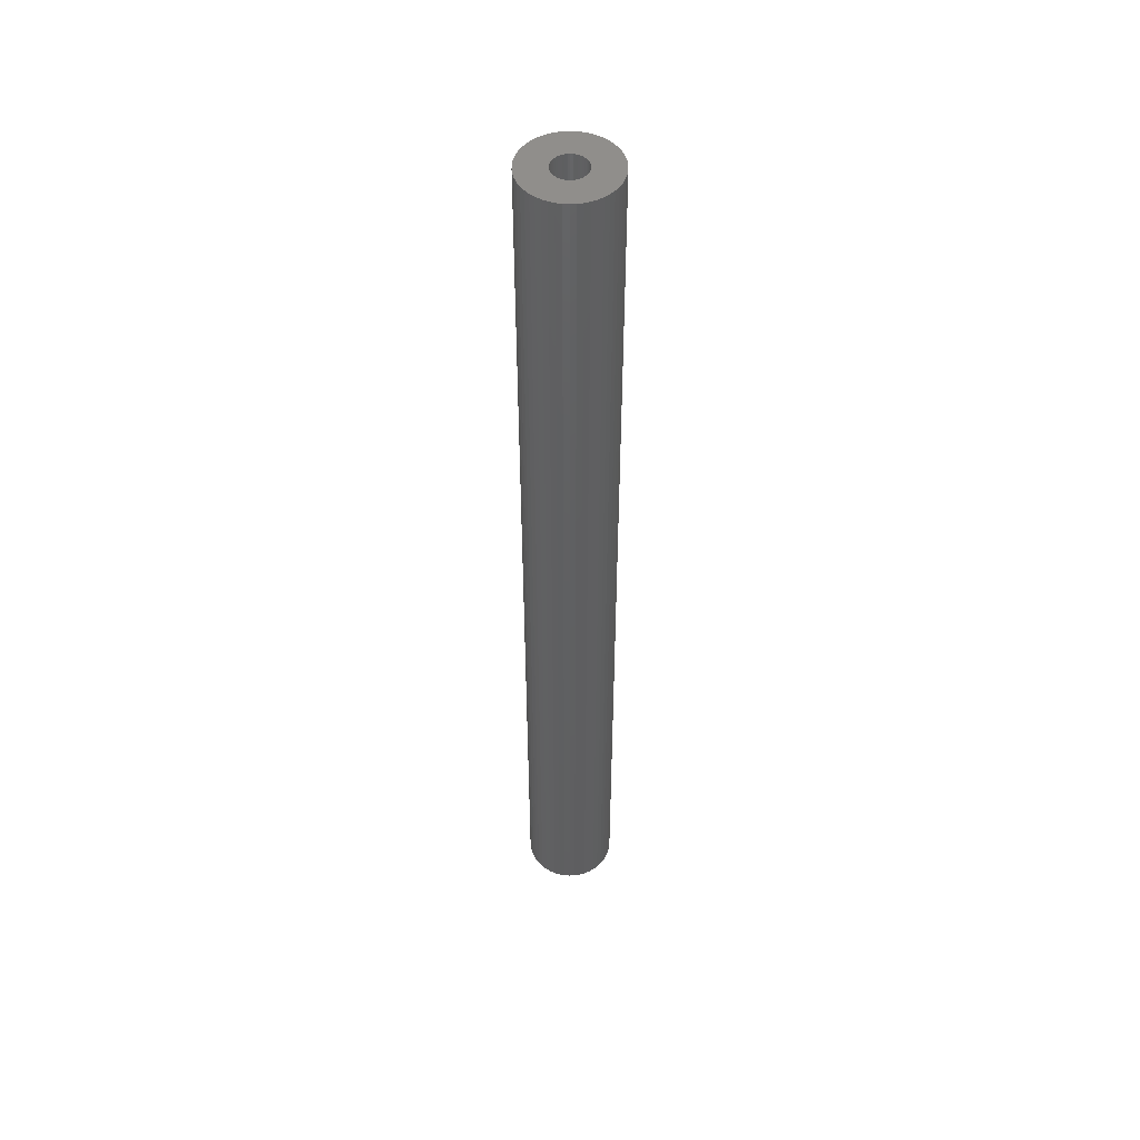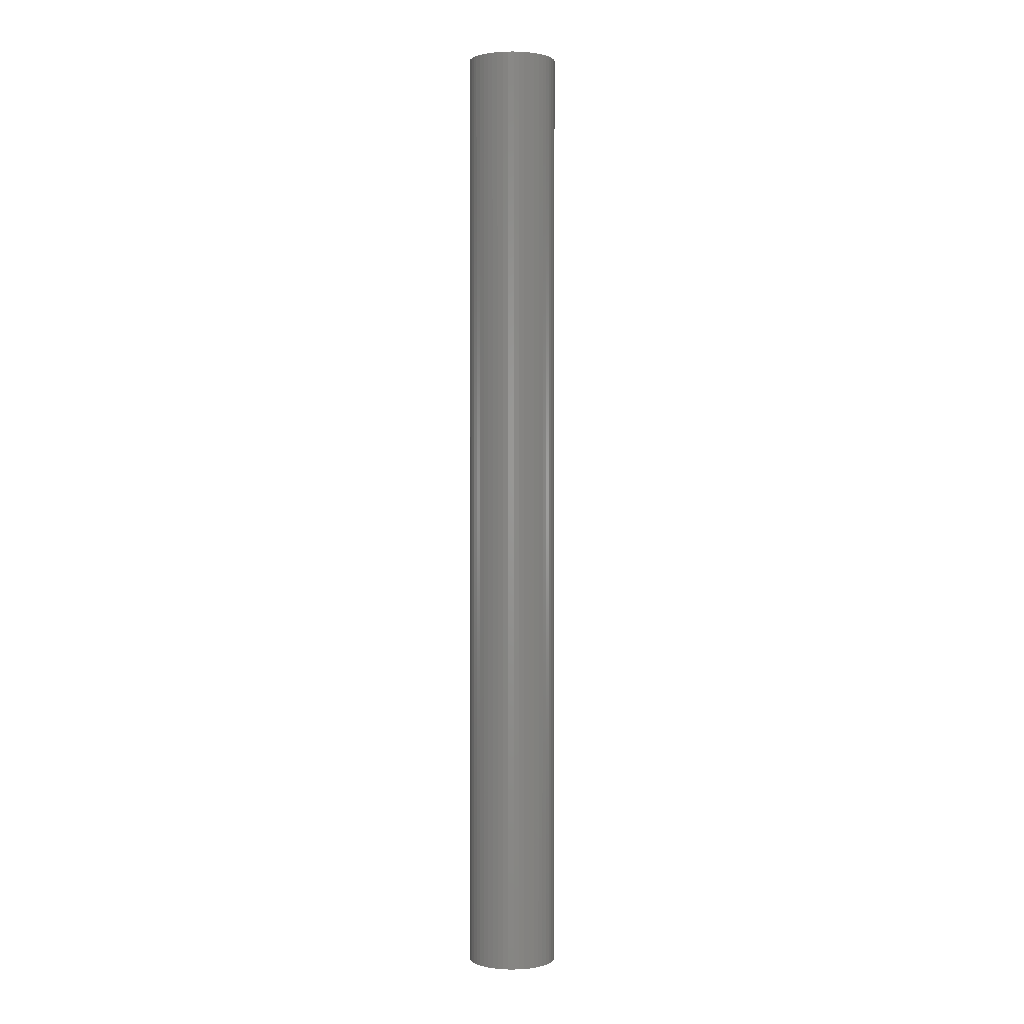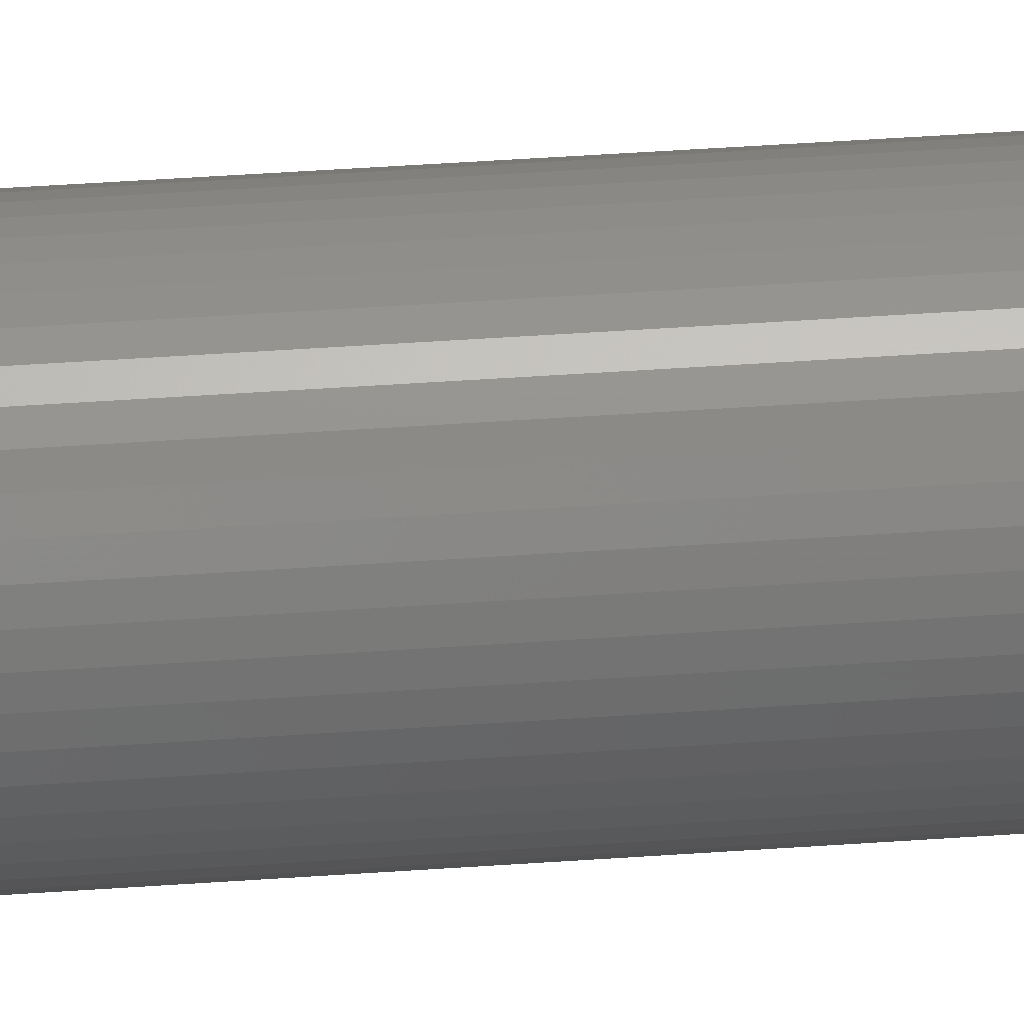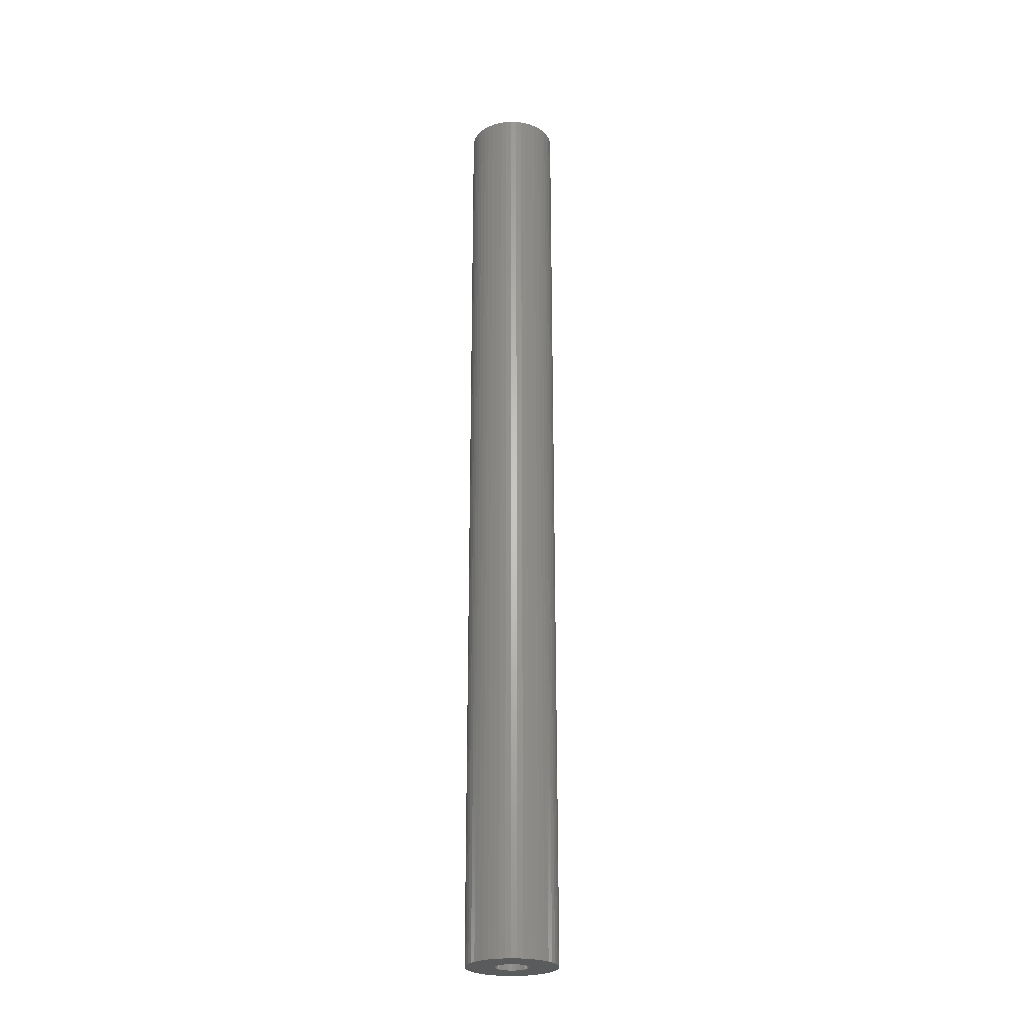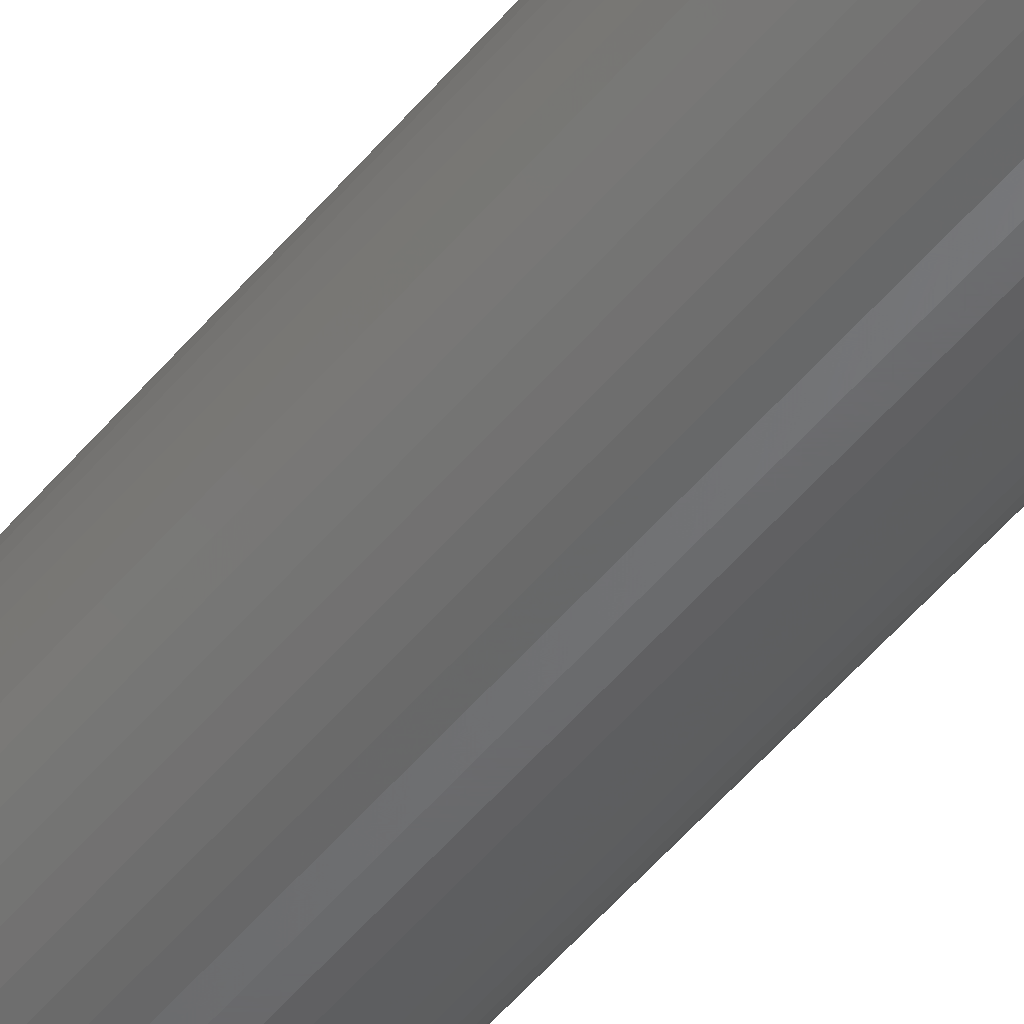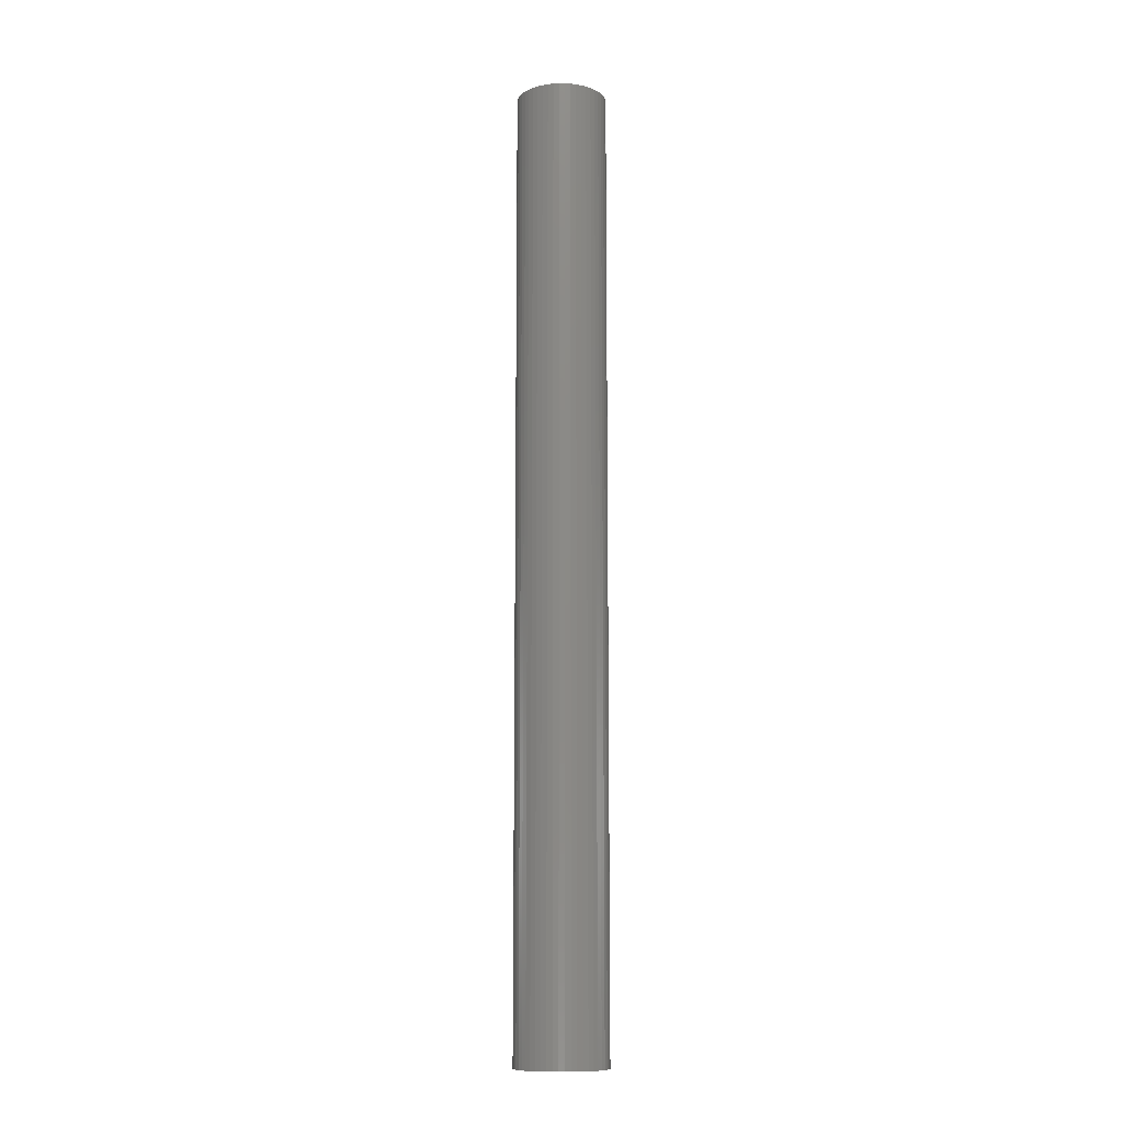
<metadata>
{"format":"stl","ext":"stl","renderer":"f3d","projection":"perspective","resolution":1024,"background":"white","views":[{"elev":49.4,"azim":-132.7,"up":"+Z"},{"elev":1.1,"azim":80.7,"up":"+Z"},{"elev":35.6,"azim":84.3,"up":"+Y"},{"elev":-25.0,"azim":177.4,"up":"+Z"},{"elev":-47.9,"azim":-36.6,"up":"+Y"},{"elev":-11.3,"azim":122.0,"up":"+Z"}]}
</metadata>
<code>
# stl→obj: 200 verts, 400 faces
v 4.25 0 45
v 4.216 0.5327 -45
v 4.216 0.5327 45
v 4.25 0 -45
v -4.25 0 -45
v -4.216 0.5327 45
v -4.216 0.5327 -45
v -4.25 0 45
v 0.2669 4.242 -45
v -0.2669 4.242 45
v 0.2669 4.242 45
v -0.2669 4.242 -45
v -0.2669 -4.242 -45
v 0.2669 -4.242 45
v -0.2669 -4.242 45
v 0.2669 -4.242 -45
v 3.098 2.909 -45
v 2.709 3.275 45
v 3.098 2.909 45
v 2.709 3.275 -45
v -2.709 3.275 -45
v -3.098 2.909 45
v -2.709 3.275 45
v -3.098 2.909 -45
v -1.313 4.042 -45
v -1.81 3.846 45
v -1.313 4.042 45
v -1.81 3.846 -45
v 3.952 -1.565 45
v 4.116 -1.057 -45
v 4.116 -1.057 45
v 3.952 -1.565 -45
v 3.952 1.565 45
v 3.724 2.047 -45
v 3.724 2.047 45
v 3.952 1.565 -45
v 4.116 1.057 -45
v 4.116 1.057 45
v 3.438 2.498 -45
v 3.438 2.498 45
v 1.81 3.846 -45
v 1.313 4.042 45
v 1.81 3.846 45
v 1.313 4.042 -45
v 0.7964 4.175 45
v 0.7964 4.175 -45
v 2.277 3.588 45
v 2.277 3.588 -45
v -3.952 1.565 -45
v -3.724 2.047 45
v -3.724 2.047 -45
v -3.952 1.565 45
v -4.116 1.057 -45
v -4.116 1.057 45
v -2.277 3.588 45
v -2.277 3.588 -45
v -0.7964 4.175 45
v -0.7964 4.175 -45
v 0.7964 -4.175 45
v 0.7964 -4.175 -45
v 1.81 -3.846 -45
v 2.277 -3.588 45
v 1.81 -3.846 45
v 2.277 -3.588 -45
v -3.438 2.498 45
v -3.438 2.498 -45
v 1.55 0 45
v 1.538 0.1943 45
v 4.216 -0.5327 45
v 1.501 0.3855 45
v 1.538 -0.1943 45
v 1.441 0.5706 45
v 1.358 0.7467 45
v 1.501 -0.3855 45
v 1.254 0.9111 45
v 1.13 1.061 45
v 1.441 -0.5706 45
v 0.988 1.194 45
v 3.724 -2.047 45
v 0.8305 1.309 45
v 1.358 -0.7467 45
v 3.438 -2.498 45
v 0.66 1.402 45
v 0.479 1.474 45
v 0.2904 1.523 45
v 0.09732 1.547 45
v -0.09732 1.547 45
v -0.2904 1.523 45
v -0.479 1.474 45
v -0.66 1.402 45
v -0.8305 1.309 45
v -0.988 1.194 45
v -1.13 1.061 45
v -1.254 0.9111 45
v -1.358 0.7467 45
v 1.254 -0.9111 45
v 3.098 -2.909 45
v 1.13 -1.061 45
v 2.709 -3.275 45
v 0.988 -1.194 45
v 0.8305 -1.309 45
v 0.66 -1.402 45
v 1.313 -4.042 45
v 0.479 -1.474 45
v 0.2904 -1.523 45
v 0.09732 -1.547 45
v -0.09732 -1.547 45
v -0.2904 -1.523 45
v -0.7964 -4.175 45
v -0.479 -1.474 45
v -1.313 -4.042 45
v -0.66 -1.402 45
v -1.81 -3.846 45
v -0.8305 -1.309 45
v -2.277 -3.588 45
v -0.988 -1.194 45
v -2.709 -3.275 45
v -1.13 -1.061 45
v -3.098 -2.909 45
v -1.254 -0.9111 45
v -3.438 -2.498 45
v -1.358 -0.7467 45
v -3.724 -2.047 45
v -1.441 -0.5706 45
v -3.952 -1.565 45
v -1.501 -0.3855 45
v -4.116 -1.057 45
v -1.538 -0.1943 45
v -4.216 -0.5327 45
v -1.55 0 45
v -1.441 0.5706 45
v -1.501 0.3855 45
v -1.538 0.1943 45
v 4.216 -0.5327 -45
v 3.724 -2.047 -45
v 3.438 -2.498 -45
v 1.55 0 -45
v 1.538 -0.1943 -45
v 1.501 -0.3855 -45
v 1.538 0.1943 -45
v 1.441 -0.5706 -45
v 1.358 -0.7467 -45
v 1.501 0.3855 -45
v 1.254 -0.9111 -45
v 3.098 -2.909 -45
v 1.13 -1.061 -45
v 2.709 -3.275 -45
v 1.441 0.5706 -45
v 0.988 -1.194 -45
v 0.8305 -1.309 -45
v 1.358 0.7467 -45
v 0.66 -1.402 -45
v 1.313 -4.042 -45
v 0.479 -1.474 -45
v 0.2904 -1.523 -45
v 0.09732 -1.547 -45
v -0.09732 -1.547 -45
v -0.2904 -1.523 -45
v -0.7964 -4.175 -45
v -0.479 -1.474 -45
v -1.313 -4.042 -45
v -0.66 -1.402 -45
v -1.81 -3.846 -45
v -0.8305 -1.309 -45
v -2.277 -3.588 -45
v -0.988 -1.194 -45
v -2.709 -3.275 -45
v -1.13 -1.061 -45
v -3.098 -2.909 -45
v -1.254 -0.9111 -45
v -3.438 -2.498 -45
v -1.358 -0.7467 -45
v 1.254 0.9111 -45
v 1.13 1.061 -45
v 0.988 1.194 -45
v 0.8305 1.309 -45
v 0.66 1.402 -45
v 0.479 1.474 -45
v 0.2904 1.523 -45
v 0.09732 1.547 -45
v -0.09732 1.547 -45
v -0.2904 1.523 -45
v -0.479 1.474 -45
v -0.66 1.402 -45
v -0.8305 1.309 -45
v -0.988 1.194 -45
v -1.13 1.061 -45
v -1.254 0.9111 -45
v -1.358 0.7467 -45
v -1.441 0.5706 -45
v -1.501 0.3855 -45
v -1.538 0.1943 -45
v -1.55 0 -45
v -3.724 -2.047 -45
v -1.441 -0.5706 -45
v -3.952 -1.565 -45
v -1.501 -0.3855 -45
v -4.116 -1.057 -45
v -1.538 -0.1943 -45
v -4.216 -0.5327 -45
f 1 2 3
f 2 1 4
f 5 6 7
f 6 5 8
f 9 10 11
f 10 9 12
f 13 14 15
f 14 13 16
f 17 18 19
f 18 17 20
f 21 22 23
f 22 21 24
f 25 26 27
f 26 25 28
f 29 30 31
f 30 29 32
f 33 34 35
f 34 33 36
f 3 37 38
f 37 3 2
f 35 39 40
f 39 35 34
f 41 42 43
f 42 41 44
f 44 45 42
f 45 44 46
f 20 47 18
f 47 20 48
f 49 50 51
f 50 49 52
f 53 52 49
f 52 53 54
f 28 55 26
f 55 28 56
f 12 57 10
f 57 12 58
f 16 59 14
f 59 16 60
f 61 62 63
f 62 61 64
f 38 36 33
f 36 38 37
f 40 17 19
f 17 40 39
f 46 11 45
f 11 46 9
f 48 43 47
f 43 48 41
f 51 65 66
f 65 51 50
f 66 22 24
f 22 66 65
f 7 54 53
f 54 7 6
f 67 1 3
f 68 3 38
f 1 67 69
f 70 38 33
f 71 69 67
f 72 33 35
f 69 71 31
f 73 35 40
f 74 31 71
f 75 40 19
f 31 74 29
f 76 19 18
f 77 29 74
f 78 18 47
f 29 77 79
f 80 47 43
f 81 79 77
f 79 81 82
f 3 68 67
f 38 70 68
f 33 72 70
f 35 73 72
f 83 43 42
f 40 75 73
f 19 76 75
f 18 78 76
f 47 80 78
f 84 42 45
f 43 83 80
f 42 84 83
f 45 85 84
f 11 85 45
f 11 86 85
f 11 87 86
f 10 87 11
f 10 88 87
f 57 88 10
f 88 57 89
f 27 89 57
f 89 27 90
f 26 90 27
f 90 26 91
f 55 91 26
f 91 55 92
f 23 92 55
f 92 23 93
f 22 93 23
f 93 22 94
f 65 94 22
f 94 65 95
f 96 82 81
f 82 96 97
f 98 97 96
f 97 98 99
f 100 99 98
f 99 100 62
f 101 62 100
f 62 101 63
f 102 63 101
f 63 102 103
f 104 103 102
f 103 104 59
f 105 59 104
f 105 14 59
f 106 14 105
f 107 14 106
f 107 15 14
f 108 15 107
f 109 108 110
f 111 110 112
f 108 109 15
f 113 112 114
f 115 114 116
f 117 116 118
f 119 118 120
f 110 111 109
f 121 120 122
f 123 122 124
f 125 124 126
f 127 126 128
f 129 128 130
f 50 95 65
f 112 113 111
f 95 50 131
f 114 115 113
f 52 131 50
f 116 117 115
f 131 52 132
f 118 119 117
f 54 132 52
f 120 121 119
f 132 54 133
f 122 123 121
f 6 133 54
f 124 125 123
f 133 6 130
f 126 127 125
f 8 130 6
f 128 129 127
f 130 8 129
f 56 23 55
f 23 56 21
f 58 27 57
f 27 58 25
f 69 4 1
f 4 69 134
f 82 135 79
f 135 82 136
f 31 134 69
f 134 31 30
f 137 4 134
f 138 134 30
f 4 137 2
f 139 30 32
f 140 2 137
f 141 32 135
f 2 140 37
f 142 135 136
f 143 37 140
f 144 136 145
f 37 143 36
f 146 145 147
f 148 36 143
f 149 147 64
f 36 148 34
f 150 64 61
f 151 34 148
f 34 151 39
f 134 138 137
f 30 139 138
f 32 141 139
f 135 142 141
f 152 61 153
f 136 144 142
f 145 146 144
f 147 149 146
f 64 150 149
f 154 153 60
f 61 152 150
f 153 154 152
f 60 155 154
f 16 155 60
f 16 156 155
f 16 157 156
f 13 157 16
f 13 158 157
f 159 158 13
f 158 159 160
f 161 160 159
f 160 161 162
f 163 162 161
f 162 163 164
f 165 164 163
f 164 165 166
f 167 166 165
f 166 167 168
f 169 168 167
f 168 169 170
f 171 170 169
f 170 171 172
f 173 39 151
f 39 173 17
f 174 17 173
f 17 174 20
f 175 20 174
f 20 175 48
f 176 48 175
f 48 176 41
f 177 41 176
f 41 177 44
f 178 44 177
f 44 178 46
f 179 46 178
f 179 9 46
f 180 9 179
f 181 9 180
f 181 12 9
f 182 12 181
f 58 182 183
f 25 183 184
f 182 58 12
f 28 184 185
f 56 185 186
f 21 186 187
f 24 187 188
f 183 25 58
f 66 188 189
f 51 189 190
f 49 190 191
f 53 191 192
f 7 192 193
f 194 172 171
f 184 28 25
f 172 194 195
f 185 56 28
f 196 195 194
f 186 21 56
f 195 196 197
f 187 24 21
f 198 197 196
f 188 66 24
f 197 198 199
f 189 51 66
f 200 199 198
f 190 49 51
f 199 200 193
f 191 53 49
f 5 193 200
f 192 7 53
f 193 5 7
f 64 99 62
f 99 64 147
f 79 32 29
f 32 79 135
f 171 123 194
f 123 171 121
f 196 127 198
f 127 196 125
f 147 97 99
f 97 147 145
f 60 103 59
f 103 60 153
f 153 63 103
f 63 153 61
f 159 15 109
f 15 159 13
f 163 111 113
f 111 163 161
f 161 109 111
f 109 161 159
f 169 117 119
f 117 169 167
f 169 121 171
f 121 169 119
f 194 125 196
f 125 194 123
f 198 129 200
f 129 198 127
f 200 8 5
f 8 200 129
f 97 136 82
f 136 97 145
f 165 113 115
f 113 165 163
f 167 115 117
f 115 167 165
f 137 68 140
f 68 137 67
f 130 192 133
f 192 130 193
f 181 86 87
f 86 181 180
f 156 107 106
f 107 156 157
f 175 76 78
f 76 175 174
f 187 92 93
f 92 187 186
f 184 89 90
f 89 184 183
f 148 73 151
f 73 148 72
f 151 75 173
f 75 151 73
f 178 83 84
f 83 178 177
f 179 84 85
f 84 179 178
f 176 78 80
f 78 176 175
f 131 189 95
f 189 131 190
f 94 187 93
f 187 94 188
f 132 190 131
f 190 132 191
f 185 90 91
f 90 185 184
f 183 88 89
f 88 183 182
f 152 104 102
f 104 152 154
f 143 72 148
f 72 143 70
f 140 70 143
f 70 140 68
f 173 76 174
f 76 173 75
f 180 85 86
f 85 180 179
f 177 80 83
f 80 177 176
f 95 188 94
f 188 95 189
f 133 191 132
f 191 133 192
f 186 91 92
f 91 186 185
f 182 87 88
f 87 182 181
f 141 74 139
f 74 141 77
f 139 71 138
f 71 139 74
f 118 170 120
f 170 118 168
f 155 106 105
f 106 155 156
f 149 101 100
f 101 149 150
f 138 67 137
f 67 138 71
f 158 110 108
f 110 158 160
f 124 197 126
f 197 124 195
f 146 96 144
f 96 146 98
f 150 102 101
f 102 150 152
f 142 77 141
f 77 142 81
f 144 81 142
f 81 144 96
f 157 108 107
f 108 157 158
f 120 172 122
f 172 120 170
f 122 195 124
f 195 122 172
f 126 199 128
f 199 126 197
f 128 193 130
f 193 128 199
f 146 100 98
f 100 146 149
f 154 105 104
f 105 154 155
f 166 118 116
f 118 166 168
f 164 116 114
f 116 164 166
f 160 112 110
f 112 160 162
f 162 114 112
f 114 162 164

</code>
